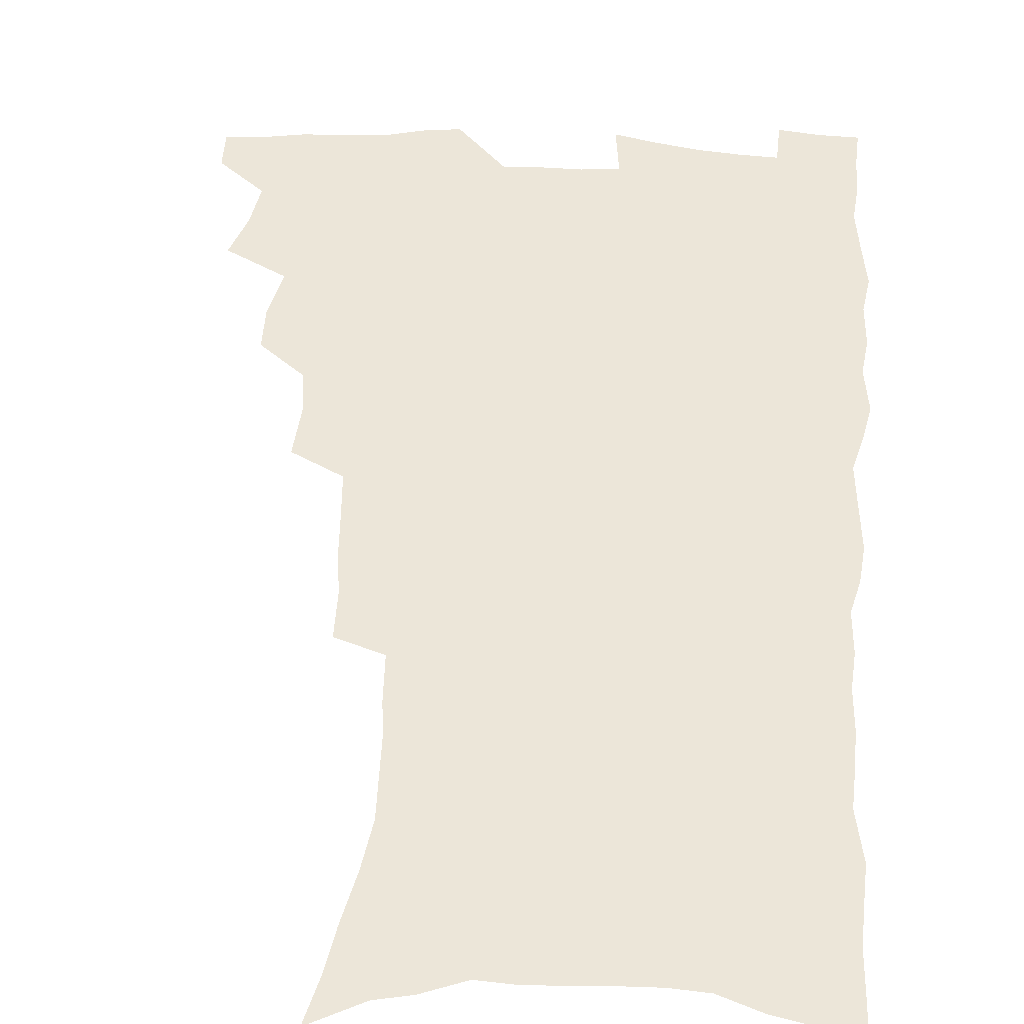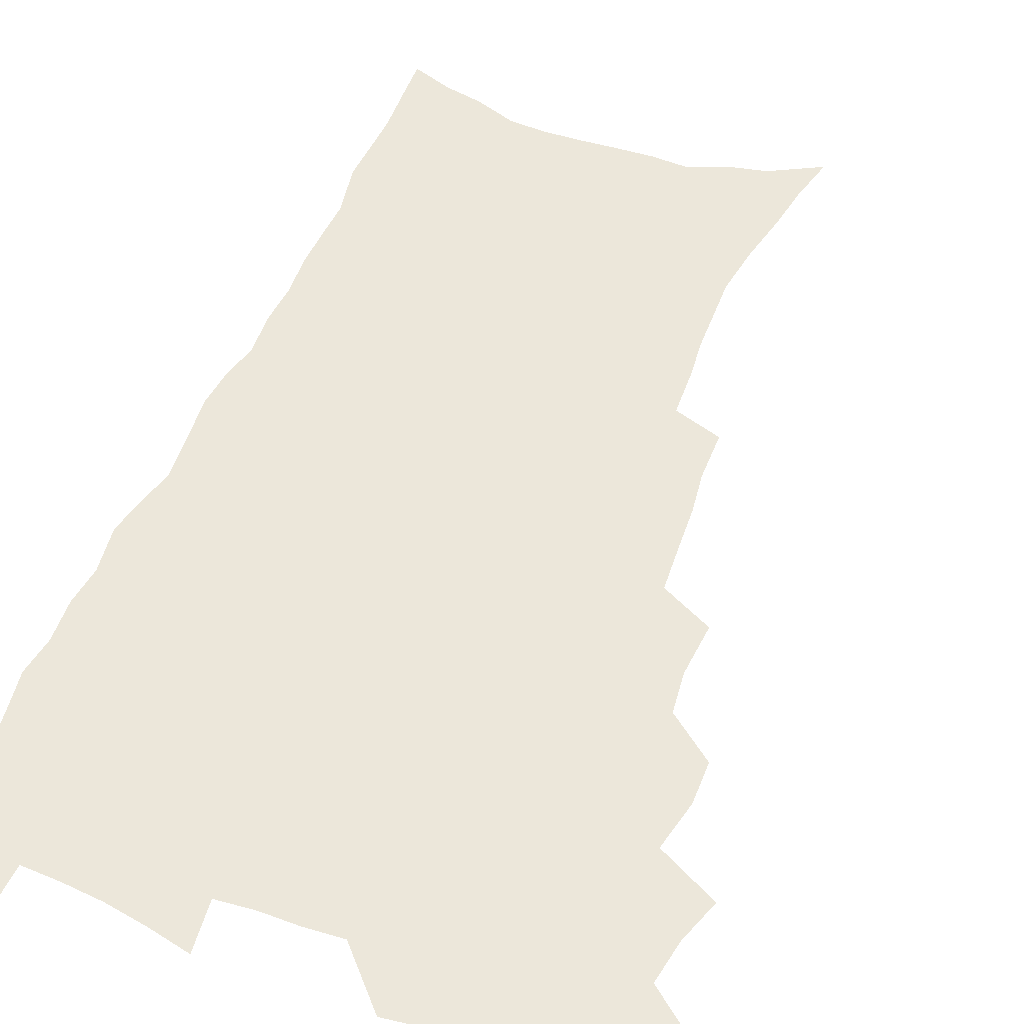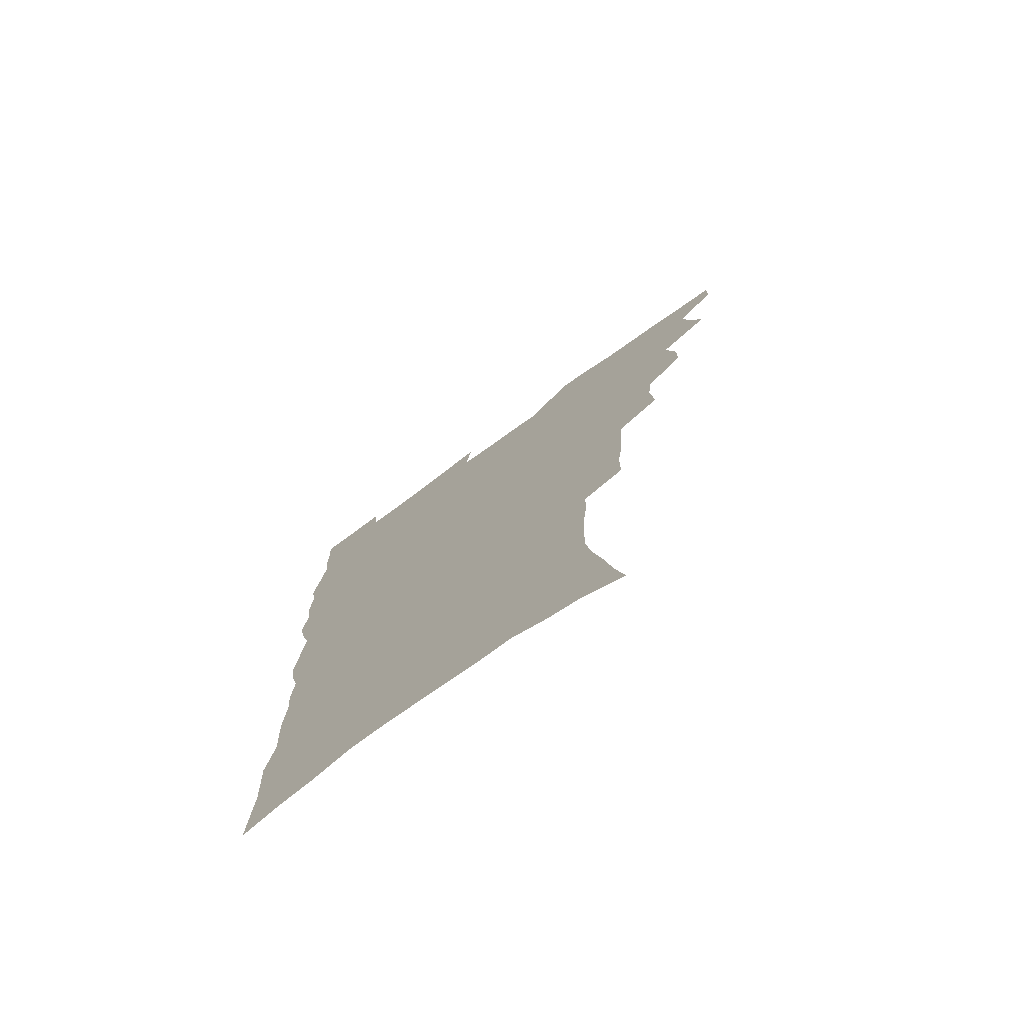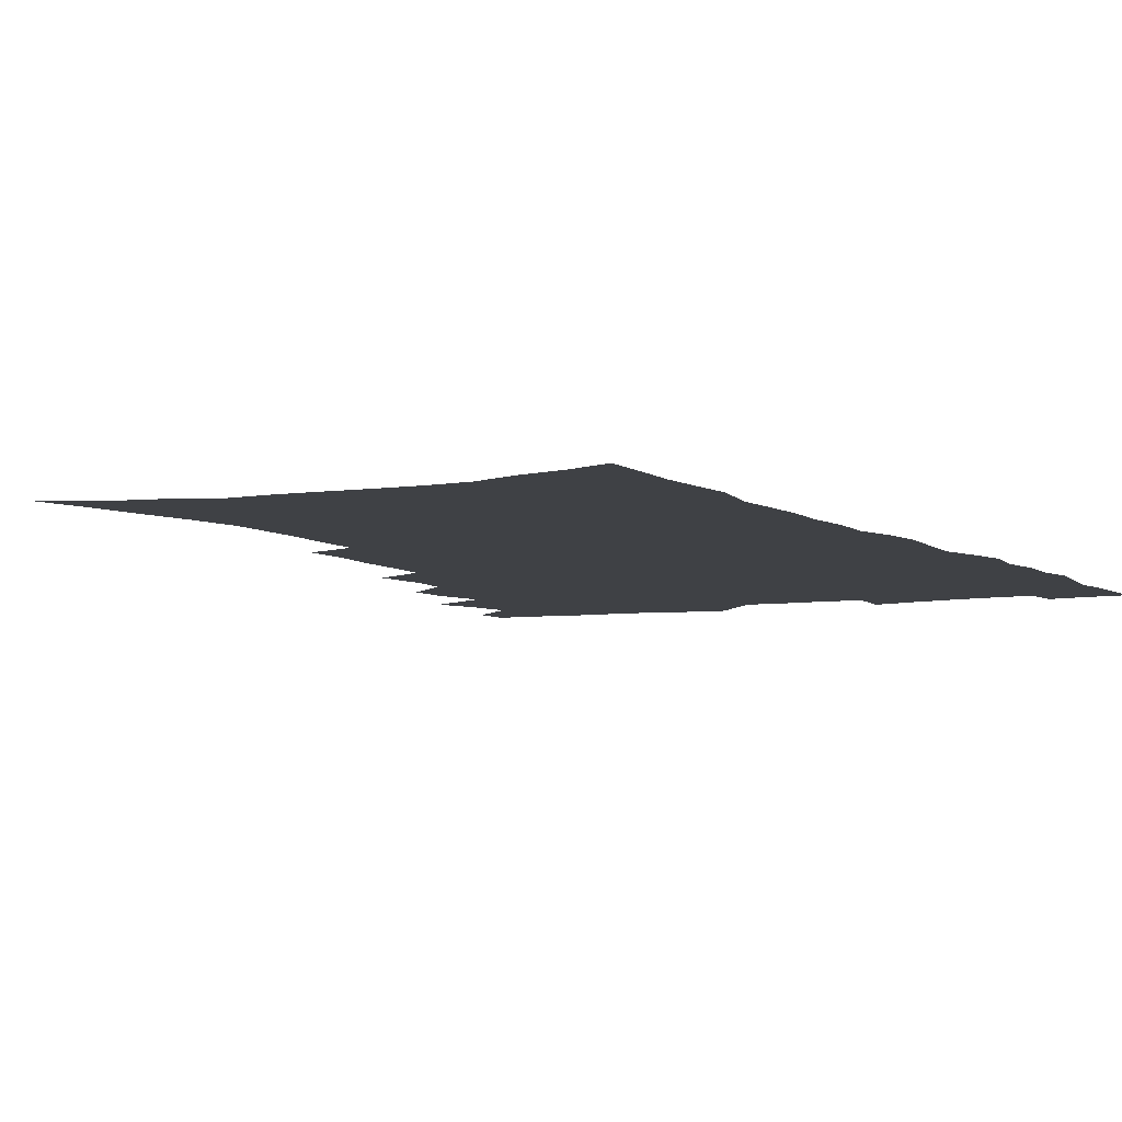
<metadata>
{"format":"obj","ext":"obj","renderer":"f3d","projection":"perspective","resolution":1024,"background":"white","views":[{"elev":49.2,"azim":3.9,"up":"+Z"},{"elev":50.3,"azim":-158.6,"up":"+Z"},{"elev":-76.0,"azim":-144.2,"up":"+Y"},{"elev":-5.7,"azim":27.8,"up":"+Z"}]}
</metadata>
<code>
v 480.4 536.2 0
v 480.3 550.9 0
v 489.4 489 0
v 494.9 505.3 0
v 497.7 521.7 0
v 497.5 536.5 0
v 495.5 552 0
v 507.7 441.8 0
v 507.5 458.2 0
v 511.6 477 0
v 515.4 493.4 0
v 512.9 507.3 0
v 514.4 522.4 0
v 513.2 537 0
v 510.1 554.5 0
v 524.6 391.8 0
v 526.2 412.1 0
v 524.5 427.9 0
v 528.2 447.2 0
v 528.4 463.2 0
v 528 478.4 0
v 529.2 493.8 0
v 529.9 508.8 0
v 529.7 523 0
v 528.5 537.2 0
v 525.3 555 0
v 547.7 312.8 0
v 547.6 331.4 0
v 545.6 347.1 0
v 544.7 364.5 0
v 543.5 381.8 0
v 542.7 399.1 0
v 542.7 416.4 0
v 545.8 435.7 0
v 543.9 449.6 0
v 545.3 465.7 0
v 545.9 480.9 0
v 544.4 495 0
v 544.9 509.5 0
v 544.2 524 0
v 542.7 538.7 0
v 540 555.9 0
v 554.2 170.3 0
v 558.6 188 0
v 561.4 205 0
v 565.7 224.9 0
v 568.5 243.3 0
v 568.1 258.1 0
v 567.8 273.7 0
v 566.3 288.6 0
v 565.5 306.6 0
v 564.7 324.2 0
v 563.1 339.6 0
v 562.1 355.9 0
v 560.9 372 0
v 560.1 388.5 0
v 560.4 405.7 0
v 560.3 422 0
v 560 437.3 0
v 561.9 453.9 0
v 560.5 467.5 0
v 561.1 482.3 0
v 562.1 496.5 0
v 560.2 510.7 0
v 558.7 525.4 0
v 557.1 540.7 0
v 554.3 559.6 0
v 573.4 180.4 0
v 573.8 194.4 0
v 580.1 217.7 0
v 581.9 235.2 0
v 582.6 251.5 0
v 582.7 267.4 0
v 581.3 281.4 0
v 579.5 295.6 0
v 580.1 315.2 0
v 579.2 331.3 0
v 578.2 346.6 0
v 577.7 362.7 0
v 575.9 377.1 0
v 576.3 394.3 0
v 575 408.5 0
v 575.9 425.3 0
v 575.3 439.8 0
v 575.8 455 0
v 575.8 469.3 0
v 576.1 483.6 0
v 575.4 497.4 0
v 575.7 511 0
v 574.1 525.4 0
v 572.2 541.2 0
v 568.7 561.4 0
v 586.5 183.1 0
v 592.1 206.1 0
v 595.1 225.9 0
v 595.1 240.5 0
v 596.6 259.5 0
v 595.5 272.9 0
v 594.2 286.8 0
v 594 304.3 0
v 592.9 319.1 0
v 591.6 333.4 0
v 592.6 352.5 0
v 591.5 366.4 0
v 590.4 381.2 0
v 590.2 397 0
v 590.4 412.4 0
v 590.6 427.8 0
v 589.9 441.6 0
v 590 456.2 0
v 590.9 471.1 0
v 590.5 484.3 0
v 589.9 498 0
v 589.4 511.9 0
v 588.2 526.5 0
v 587.3 541 0
v 602.2 189.2 0
v 605.6 209.6 0
v 607.2 227.6 0
v 607.9 244.4 0
v 608 260.3 0
v 607.4 274.7 0
v 606.9 290.9 0
v 606.3 306.8 0
v 605.9 323.3 0
v 605.9 340.4 0
v 605 352.5 0
v 604.6 369 0
v 604.2 384.4 0
v 604.6 400.8 0
v 604 413.7 0
v 604.1 428.9 0
v 603.9 442.9 0
v 603.8 457 0
v 604.1 471 0
v 604.2 484.7 0
v 604.4 498.3 0
v 603.7 512.2 0
v 602.4 527.1 0
v 601.5 541.9 0
v 615.8 188.4 0
v 619 213 0
v 619.9 230.8 0
v 620 246 0
v 620.2 262.7 0
v 619.7 277.3 0
v 619 292 0
v 618.8 309.6 0
v 618.6 326.7 0
v 618.2 341.5 0
v 617.7 354.7 0
v 617.5 370.5 0
v 617.3 385.3 0
v 617.2 400.6 0
v 617.1 413.5 0
v 617.5 430 0
v 617.3 443.4 0
v 617.7 458 0
v 617.8 471.6 0
v 617.8 484.9 0
v 617.9 498.5 0
v 618 512.1 0
v 617.9 525.7 0
v 616.3 541.7 0
v 630.2 189.1 0
v 631.7 212.3 0
v 632.2 231.1 0
v 632.3 247.7 0
v 632.2 264 0
v 631.9 278.8 0
v 631.6 295.2 0
v 631.1 310.5 0
v 630.9 326.5 0
v 630.6 341.4 0
v 630.4 356 0
v 630.3 370.7 0
v 630.2 386.5 0
v 630.2 400.4 0
v 630.3 414.9 0
v 630.5 430.3 0
v 630.7 443.7 0
v 630.9 457.8 0
v 631.2 471.4 0
v 631.3 484.9 0
v 631.6 498.5 0
v 631.7 512 0
v 631.8 525.5 0
v 630.5 542.9 0
v 628.3 562.4 0
v 644.5 190 0
v 644.6 213.5 0
v 644.5 231.1 0
v 644.6 246.1 0
v 644.2 263.7 0
v 644.2 279.5 0
v 643.8 295 0
v 643.3 311.9 0
v 643.2 326.6 0
v 643.2 340.6 0
v 643.1 355.1 0
v 643 371.3 0
v 643.1 386 0
v 643.2 400.3 0
v 643.4 414.8 0
v 643.5 429.7 0
v 644 443.4 0
v 644.2 457.5 0
v 644.7 471.2 0
v 645.1 485.3 0
v 645.4 498.6 0
v 645.5 511.8 0
v 645.6 525.9 0
v 645.5 541.3 0
v 644.5 558.6 0
v 658.8 190.4 0
v 657.7 211.7 0
v 657.2 228.9 0
v 656.8 245.6 0
v 658.5 257.6 0
v 656.5 277.7 0
v 656.3 293.5 0
v 655.9 309.3 0
v 655.5 325.6 0
v 655.6 340.5 0
v 655.7 355 0
v 655.7 370.1 0
v 656 384.8 0
v 656.5 398.7 0
v 656.6 413.6 0
v 657.2 427.7 0
v 657.4 442.3 0
v 658.2 455.9 0
v 658.2 470.5 0
v 658.6 484.4 0
v 658.8 498.2 0
v 659.5 511.9 0
v 659.8 525.8 0
v 660.4 539.8 0
v 660.2 555.7 0
v 672.8 189.5 0
v 671.3 208.5 0
v 669.8 228.1 0
v 670.5 241.9 0
v 670.1 257.7 0
v 668.3 278.7 0
v 668.8 292.1 0
v 667.9 309.5 0
v 667.7 324.5 0
v 668.2 338.7 0
v 668.8 352.7 0
v 668.4 368.8 0
v 669.3 382.5 0
v 669.8 396.9 0
v 671.3 410.2 0
v 671.3 425.1 0
v 671 440.7 0
v 671.9 454.6 0
v 672.2 469.1 0
v 671.9 484.1 0
v 672.7 497.5 0
v 673.3 511.2 0
v 674.1 525.4 0
v 674.6 539.6 0
v 675.2 554.2 0
v 688.2 183.7 0
v 685.8 203.7 0
v 682.9 225 0
v 683.5 239.7 0
v 682.5 257 0
v 682.7 272.3 0
v 681.4 289.6 0
v 681.8 304.1 0
v 680.2 321.8 0
v 682.1 334.4 0
v 682.3 349.3 0
v 683.5 363.4 0
v 683.1 379.2 0
v 683.9 393.5 0
v 685.1 407.6 0
v 684.9 423.3 0
v 686.2 437.2 0
v 686.2 452.5 0
v 686.7 467.1 0
v 686.5 482 0
v 687.4 496 0
v 687.7 510.5 0
v 688.4 524.6 0
v 689 538.6 0
v 689.8 553.4 0
v 690.5 569.4 0
v 702.5 180.6 0
v 700.4 199.2 0
v 699.9 215.8 0
v 699 232.7 0
v 696.6 251.5 0
v 696.8 266.8 0
v 696.6 282.5 0
v 696 298.6 0
v 696.8 313.2 0
v 697 328.3 0
v 697.6 343.1 0
v 699.6 356.6 0
v 699.6 372.5 0
v 699.3 388.4 0
v 700 403.5 0
v 699.9 419.3 0
v 700.1 434.6 0
v 702.6 448.3 0
v 702.7 463.6 0
v 700.9 480.1 0
v 703 493.8 0
v 703 508.9 0
v 702.8 523.8 0
v 703.2 537.8 0
v 704.7 552.7 0
v 705.6 567.4 0
v 717.7 174.9 0
v 717.1 191.3 0
v 716.3 207.8 0
v 716.9 222.5 0
v 717.8 237.4 0
v 714.2 257.1 0
v 714.9 271.5 0
v 715.4 286.5 0
v 714.5 303.1 0
v 715.6 317.6 0
v 714.6 334.4 0
v 717.8 347.3 0
v 719.3 362 0
v 717.7 379.7 0
v 716.2 397.5 0
v 719.8 411 0
v 722.6 425.3 0
v 720.2 443.1 0
v 722.1 457.7 0
v 721 474.2 0
v 723.2 488.6 0
v 720.7 505.7 0
v 718.4 522.7 0
v 719.8 537.3 0
v 719.6 552.1 0
v 720.5 566.9 0
f 5 6 1
f 1 6 2
f 6 7 2
f 10 11 3
f 3 11 4
f 11 12 4
f 4 12 5
f 12 13 5
f 5 13 6
f 13 14 6
f 6 14 7
f 14 15 7
f 18 19 8
f 8 19 9
f 19 20 9
f 9 20 10
f 20 21 10
f 10 21 11
f 21 22 11
f 11 22 12
f 22 23 12
f 12 23 13
f 23 24 13
f 13 24 14
f 24 25 14
f 14 25 15
f 25 26 15
f 31 32 16
f 16 32 17
f 32 33 17
f 17 33 18
f 33 34 18
f 18 34 19
f 34 35 19
f 19 35 20
f 35 36 20
f 20 36 21
f 36 37 21
f 21 37 22
f 37 38 22
f 22 38 23
f 38 39 23
f 23 39 24
f 39 40 24
f 24 40 25
f 40 41 25
f 25 41 26
f 41 42 26
f 51 52 27
f 27 52 28
f 52 53 28
f 28 53 29
f 53 54 29
f 29 54 30
f 54 55 30
f 30 55 31
f 55 56 31
f 31 56 32
f 56 57 32
f 32 57 33
f 57 58 33
f 33 58 34
f 58 59 34
f 34 59 35
f 59 60 35
f 35 60 36
f 60 61 36
f 36 61 37
f 61 62 37
f 37 62 38
f 62 63 38
f 38 63 39
f 63 64 39
f 39 64 40
f 64 65 40
f 40 65 41
f 65 66 41
f 41 66 42
f 66 67 42
f 43 68 44
f 68 69 44
f 44 69 45
f 69 70 45
f 45 70 46
f 70 71 46
f 46 71 47
f 71 72 47
f 47 72 48
f 72 73 48
f 48 73 49
f 73 74 49
f 49 74 50
f 74 75 50
f 50 75 51
f 75 76 51
f 51 76 52
f 76 77 52
f 52 77 53
f 77 78 53
f 53 78 54
f 78 79 54
f 54 79 55
f 79 80 55
f 55 80 56
f 80 81 56
f 56 81 57
f 81 82 57
f 57 82 58
f 82 83 58
f 58 83 59
f 83 84 59
f 59 84 60
f 84 85 60
f 60 85 61
f 85 86 61
f 61 86 62
f 86 87 62
f 62 87 63
f 87 88 63
f 63 88 64
f 88 89 64
f 64 89 65
f 89 90 65
f 65 90 66
f 90 91 66
f 66 91 67
f 91 92 67
f 68 93 69
f 93 94 69
f 69 94 70
f 94 95 70
f 70 95 71
f 95 96 71
f 71 96 72
f 96 97 72
f 72 97 73
f 97 98 73
f 73 98 74
f 98 99 74
f 74 99 75
f 99 100 75
f 75 100 76
f 100 101 76
f 76 101 77
f 101 102 77
f 77 102 78
f 102 103 78
f 78 103 79
f 103 104 79
f 79 104 80
f 104 105 80
f 80 105 81
f 105 106 81
f 81 106 82
f 106 107 82
f 82 107 83
f 107 108 83
f 83 108 84
f 108 109 84
f 84 109 85
f 109 110 85
f 85 110 86
f 110 111 86
f 86 111 87
f 111 112 87
f 87 112 88
f 112 113 88
f 88 113 89
f 113 114 89
f 89 114 90
f 114 115 90
f 90 115 91
f 115 116 91
f 91 116 92
f 93 117 94
f 117 118 94
f 94 118 95
f 118 119 95
f 95 119 96
f 119 120 96
f 96 120 97
f 120 121 97
f 97 121 98
f 121 122 98
f 98 122 99
f 122 123 99
f 99 123 100
f 123 124 100
f 100 124 101
f 124 125 101
f 101 125 102
f 125 126 102
f 102 126 103
f 126 127 103
f 103 127 104
f 127 128 104
f 104 128 105
f 128 129 105
f 105 129 106
f 129 130 106
f 106 130 107
f 130 131 107
f 107 131 108
f 131 132 108
f 108 132 109
f 132 133 109
f 109 133 110
f 133 134 110
f 110 134 111
f 134 135 111
f 111 135 112
f 135 136 112
f 112 136 113
f 136 137 113
f 113 137 114
f 137 138 114
f 114 138 115
f 138 139 115
f 115 139 116
f 139 140 116
f 117 141 118
f 141 142 118
f 118 142 119
f 142 143 119
f 119 143 120
f 143 144 120
f 120 144 121
f 144 145 121
f 121 145 122
f 145 146 122
f 122 146 123
f 146 147 123
f 123 147 124
f 147 148 124
f 124 148 125
f 148 149 125
f 125 149 126
f 149 150 126
f 126 150 127
f 150 151 127
f 127 151 128
f 151 152 128
f 128 152 129
f 152 153 129
f 129 153 130
f 153 154 130
f 130 154 131
f 154 155 131
f 131 155 132
f 155 156 132
f 132 156 133
f 156 157 133
f 133 157 134
f 157 158 134
f 134 158 135
f 158 159 135
f 135 159 136
f 159 160 136
f 136 160 137
f 160 161 137
f 137 161 138
f 161 162 138
f 138 162 139
f 162 163 139
f 139 163 140
f 163 164 140
f 141 165 142
f 165 166 142
f 142 166 143
f 166 167 143
f 143 167 144
f 167 168 144
f 144 168 145
f 168 169 145
f 145 169 146
f 169 170 146
f 146 170 147
f 170 171 147
f 147 171 148
f 171 172 148
f 148 172 149
f 172 173 149
f 149 173 150
f 173 174 150
f 150 174 151
f 174 175 151
f 151 175 152
f 175 176 152
f 152 176 153
f 176 177 153
f 153 177 154
f 177 178 154
f 154 178 155
f 178 179 155
f 155 179 156
f 179 180 156
f 156 180 157
f 180 181 157
f 157 181 158
f 181 182 158
f 158 182 159
f 182 183 159
f 159 183 160
f 183 184 160
f 160 184 161
f 184 185 161
f 161 185 162
f 185 186 162
f 162 186 163
f 186 187 163
f 163 187 164
f 187 188 164
f 165 190 166
f 190 191 166
f 166 191 167
f 191 192 167
f 167 192 168
f 192 193 168
f 168 193 169
f 193 194 169
f 169 194 170
f 194 195 170
f 170 195 171
f 195 196 171
f 171 196 172
f 196 197 172
f 172 197 173
f 197 198 173
f 173 198 174
f 198 199 174
f 174 199 175
f 199 200 175
f 175 200 176
f 200 201 176
f 176 201 177
f 201 202 177
f 177 202 178
f 202 203 178
f 178 203 179
f 203 204 179
f 179 204 180
f 204 205 180
f 180 205 181
f 205 206 181
f 181 206 182
f 206 207 182
f 182 207 183
f 207 208 183
f 183 208 184
f 208 209 184
f 184 209 185
f 209 210 185
f 185 210 186
f 210 211 186
f 186 211 187
f 211 212 187
f 187 212 188
f 212 213 188
f 188 213 189
f 213 214 189
f 190 215 191
f 215 216 191
f 191 216 192
f 216 217 192
f 192 217 193
f 217 218 193
f 193 218 194
f 218 219 194
f 194 219 195
f 219 220 195
f 195 220 196
f 220 221 196
f 196 221 197
f 221 222 197
f 197 222 198
f 222 223 198
f 198 223 199
f 223 224 199
f 199 224 200
f 224 225 200
f 200 225 201
f 225 226 201
f 201 226 202
f 226 227 202
f 202 227 203
f 227 228 203
f 203 228 204
f 228 229 204
f 204 229 205
f 229 230 205
f 205 230 206
f 230 231 206
f 206 231 207
f 231 232 207
f 207 232 208
f 232 233 208
f 208 233 209
f 233 234 209
f 209 234 210
f 234 235 210
f 210 235 211
f 235 236 211
f 211 236 212
f 236 237 212
f 212 237 213
f 237 238 213
f 213 238 214
f 238 239 214
f 215 240 216
f 240 241 216
f 216 241 217
f 241 242 217
f 217 242 218
f 242 243 218
f 218 243 219
f 243 244 219
f 219 244 220
f 244 245 220
f 220 245 221
f 245 246 221
f 221 246 222
f 246 247 222
f 222 247 223
f 247 248 223
f 223 248 224
f 248 249 224
f 224 249 225
f 249 250 225
f 225 250 226
f 250 251 226
f 226 251 227
f 251 252 227
f 227 252 228
f 252 253 228
f 228 253 229
f 253 254 229
f 229 254 230
f 254 255 230
f 230 255 231
f 255 256 231
f 231 256 232
f 256 257 232
f 232 257 233
f 257 258 233
f 233 258 234
f 258 259 234
f 234 259 235
f 259 260 235
f 235 260 236
f 260 261 236
f 236 261 237
f 261 262 237
f 237 262 238
f 262 263 238
f 238 263 239
f 263 264 239
f 240 265 241
f 265 266 241
f 241 266 242
f 266 267 242
f 242 267 243
f 267 268 243
f 243 268 244
f 268 269 244
f 244 269 245
f 269 270 245
f 245 270 246
f 270 271 246
f 246 271 247
f 271 272 247
f 247 272 248
f 272 273 248
f 248 273 249
f 273 274 249
f 249 274 250
f 274 275 250
f 250 275 251
f 275 276 251
f 251 276 252
f 276 277 252
f 252 277 253
f 277 278 253
f 253 278 254
f 278 279 254
f 254 279 255
f 279 280 255
f 255 280 256
f 280 281 256
f 256 281 257
f 281 282 257
f 257 282 258
f 282 283 258
f 258 283 259
f 283 284 259
f 259 284 260
f 284 285 260
f 260 285 261
f 285 286 261
f 261 286 262
f 286 287 262
f 262 287 263
f 287 288 263
f 263 288 264
f 288 289 264
f 265 291 266
f 291 292 266
f 266 292 267
f 292 293 267
f 267 293 268
f 293 294 268
f 268 294 269
f 294 295 269
f 269 295 270
f 295 296 270
f 270 296 271
f 296 297 271
f 271 297 272
f 297 298 272
f 272 298 273
f 298 299 273
f 273 299 274
f 299 300 274
f 274 300 275
f 300 301 275
f 275 301 276
f 301 302 276
f 276 302 277
f 302 303 277
f 277 303 278
f 303 304 278
f 278 304 279
f 304 305 279
f 279 305 280
f 305 306 280
f 280 306 281
f 306 307 281
f 281 307 282
f 307 308 282
f 282 308 283
f 308 309 283
f 283 309 284
f 309 310 284
f 284 310 285
f 310 311 285
f 285 311 286
f 311 312 286
f 286 312 287
f 312 313 287
f 287 313 288
f 313 314 288
f 288 314 289
f 314 315 289
f 289 315 290
f 315 316 290
f 291 317 292
f 317 318 292
f 292 318 293
f 318 319 293
f 293 319 294
f 319 320 294
f 294 320 295
f 320 321 295
f 295 321 296
f 321 322 296
f 296 322 297
f 322 323 297
f 297 323 298
f 323 324 298
f 298 324 299
f 324 325 299
f 299 325 300
f 325 326 300
f 300 326 301
f 326 327 301
f 301 327 302
f 327 328 302
f 302 328 303
f 328 329 303
f 303 329 304
f 329 330 304
f 304 330 305
f 330 331 305
f 305 331 306
f 331 332 306
f 306 332 307
f 332 333 307
f 307 333 308
f 333 334 308
f 308 334 309
f 334 335 309
f 309 335 310
f 335 336 310
f 310 336 311
f 336 337 311
f 311 337 312
f 337 338 312
f 312 338 313
f 338 339 313
f 313 339 314
f 339 340 314
f 314 340 315
f 340 341 315
f 315 341 316
f 341 342 316

</code>
